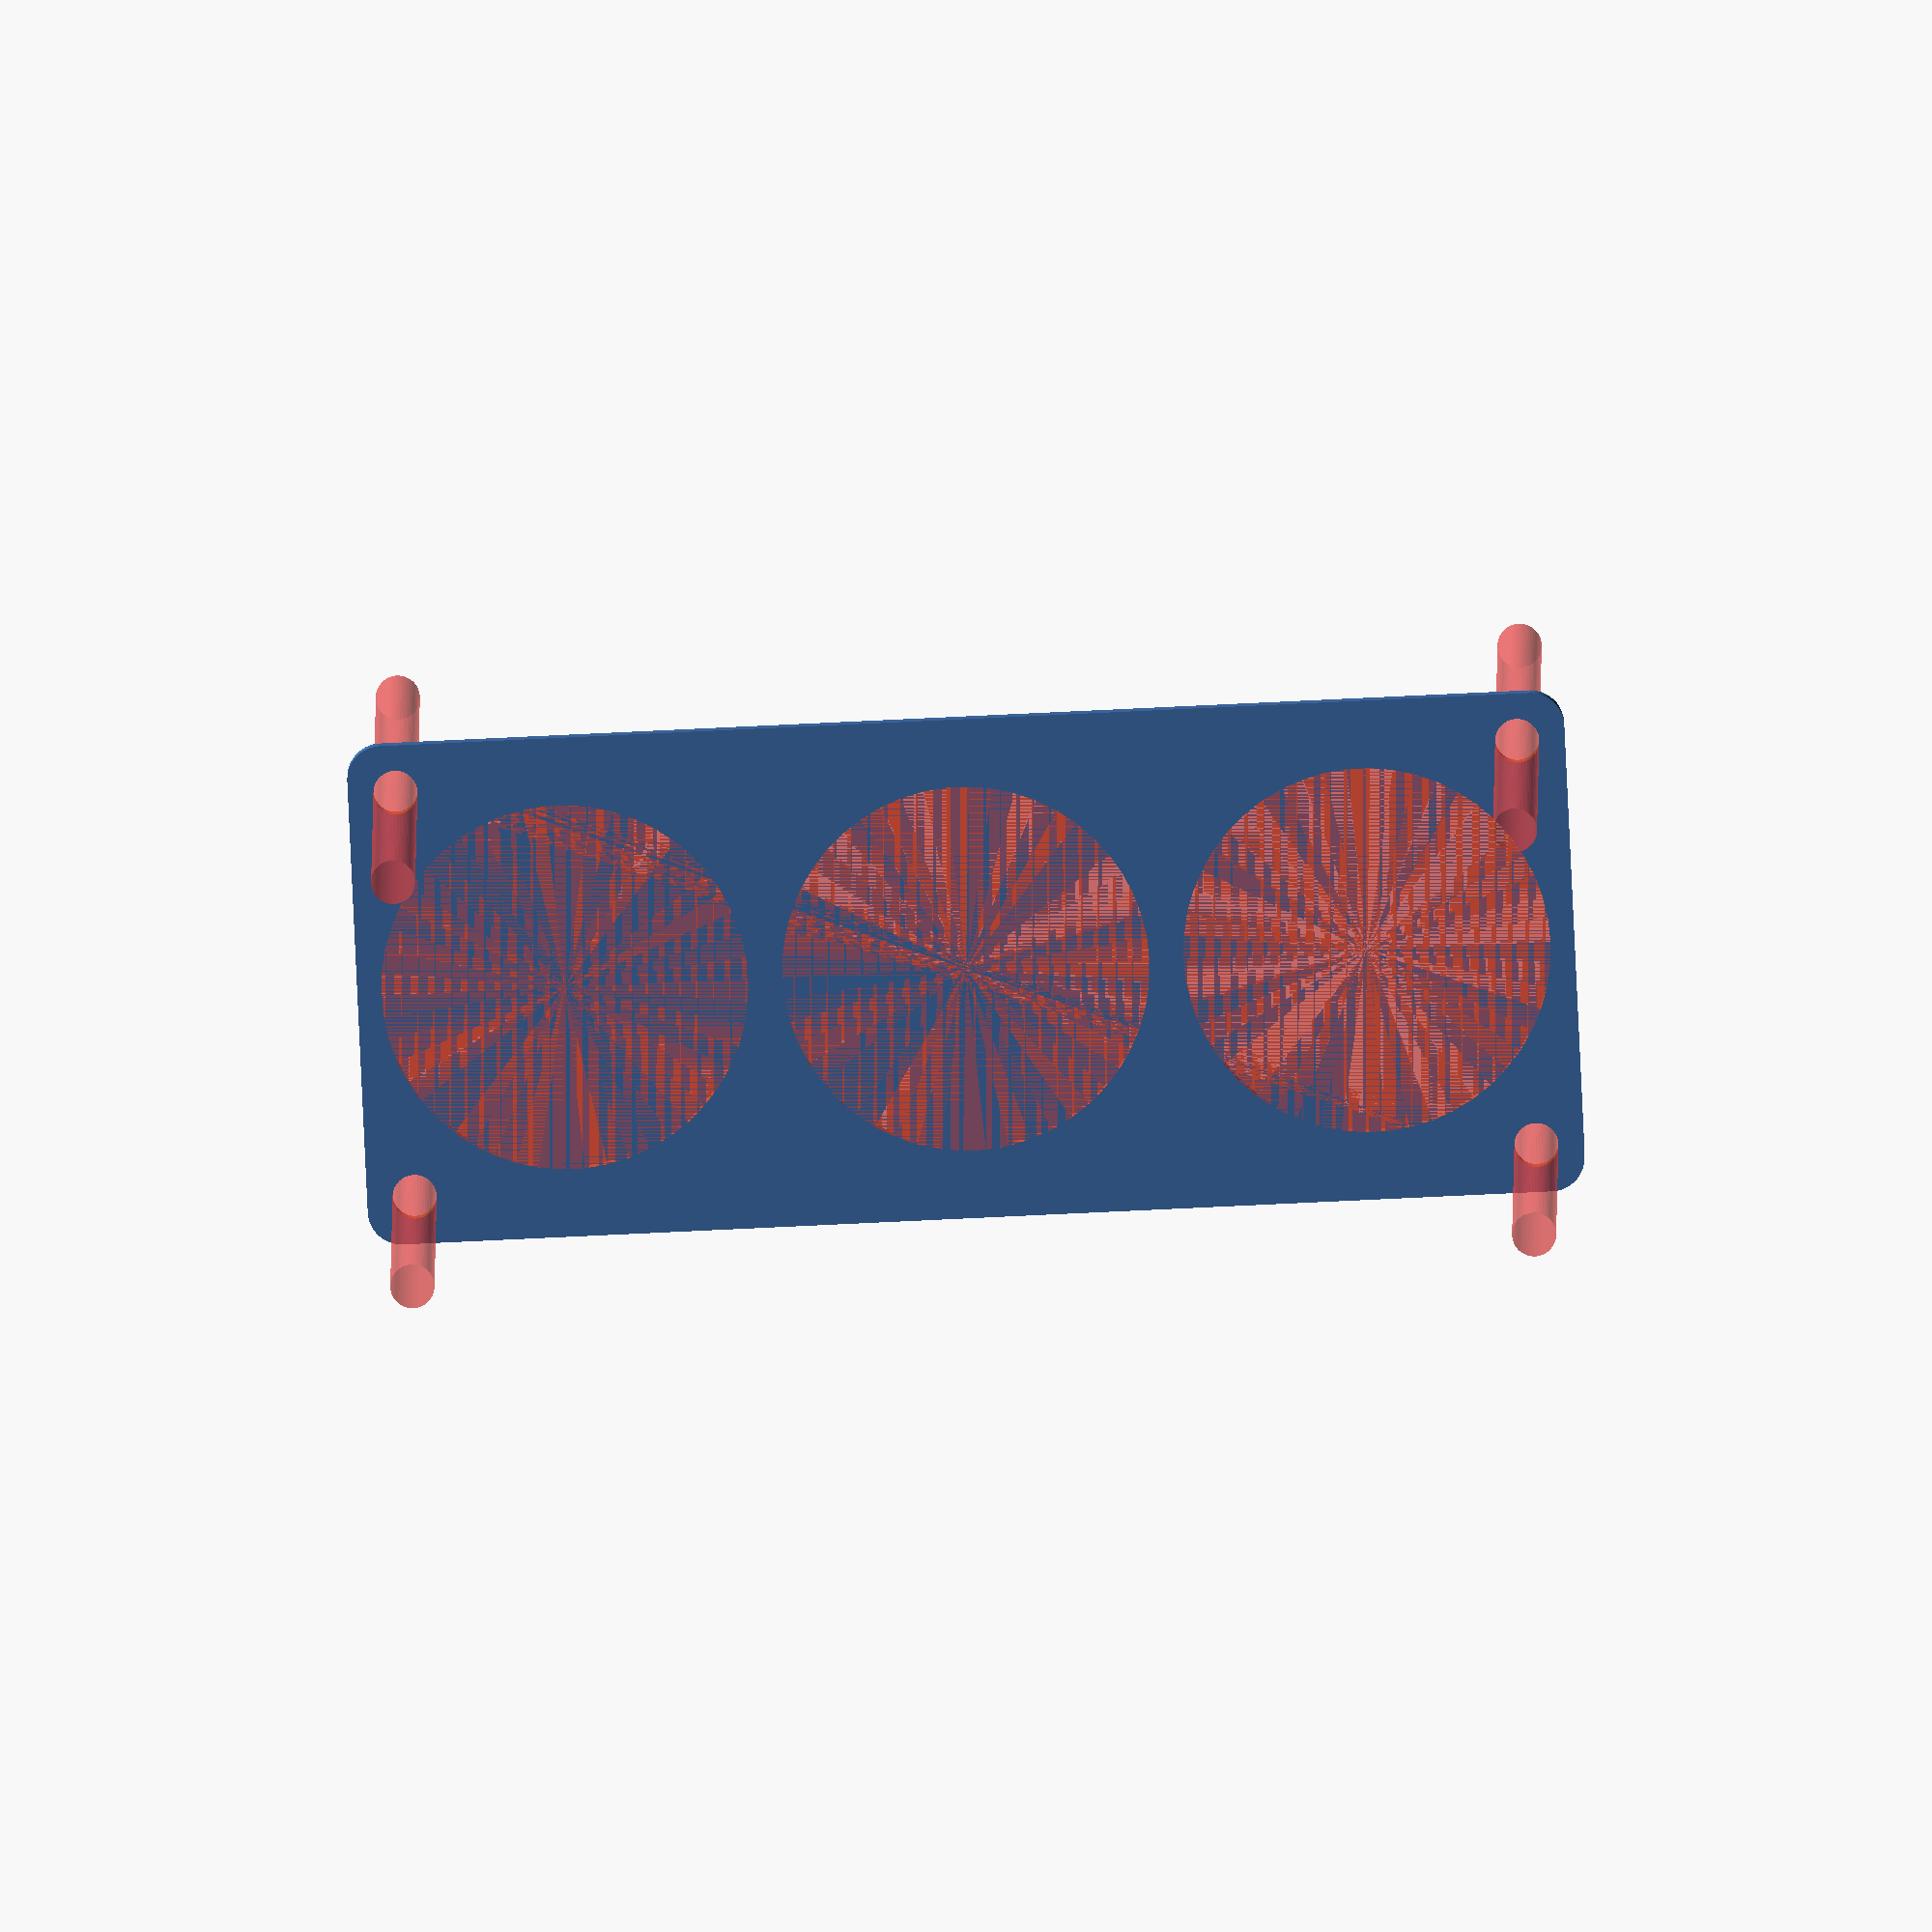
<openscad>
$fn = 50;


difference() {
	union() {
		hull() {
			translate(v = [-84.5000000000, 32.0000000000, 0]) {
				cylinder(h = 3, r = 5);
			}
			translate(v = [84.5000000000, 32.0000000000, 0]) {
				cylinder(h = 3, r = 5);
			}
			translate(v = [-84.5000000000, -32.0000000000, 0]) {
				cylinder(h = 3, r = 5);
			}
			translate(v = [84.5000000000, -32.0000000000, 0]) {
				cylinder(h = 3, r = 5);
			}
		}
	}
	union() {
		#translate(v = [-82.5000000000, -30.0000000000, -100.0000000000]) {
			cylinder(h = 200, r = 3.2500000000);
		}
		#translate(v = [-82.5000000000, 30.0000000000, -100.0000000000]) {
			cylinder(h = 200, r = 3.2500000000);
		}
		#translate(v = [82.5000000000, -30.0000000000, -100.0000000000]) {
			cylinder(h = 200, r = 3.2500000000);
		}
		#translate(v = [82.5000000000, 30.0000000000, -100.0000000000]) {
			cylinder(h = 200, r = 3.2500000000);
		}
		#translate(v = [-59.0000000000, 0, 0]) {
			cylinder(h = 3, r = 27.0000000000);
		}
		#cylinder(h = 3, r = 27.0000000000);
		#translate(v = [59.0000000000, 0, 0]) {
			cylinder(h = 3, r = 27.0000000000);
		}
	}
}
</openscad>
<views>
elev=352.2 azim=357.3 roll=0.2 proj=o view=wireframe
</views>
